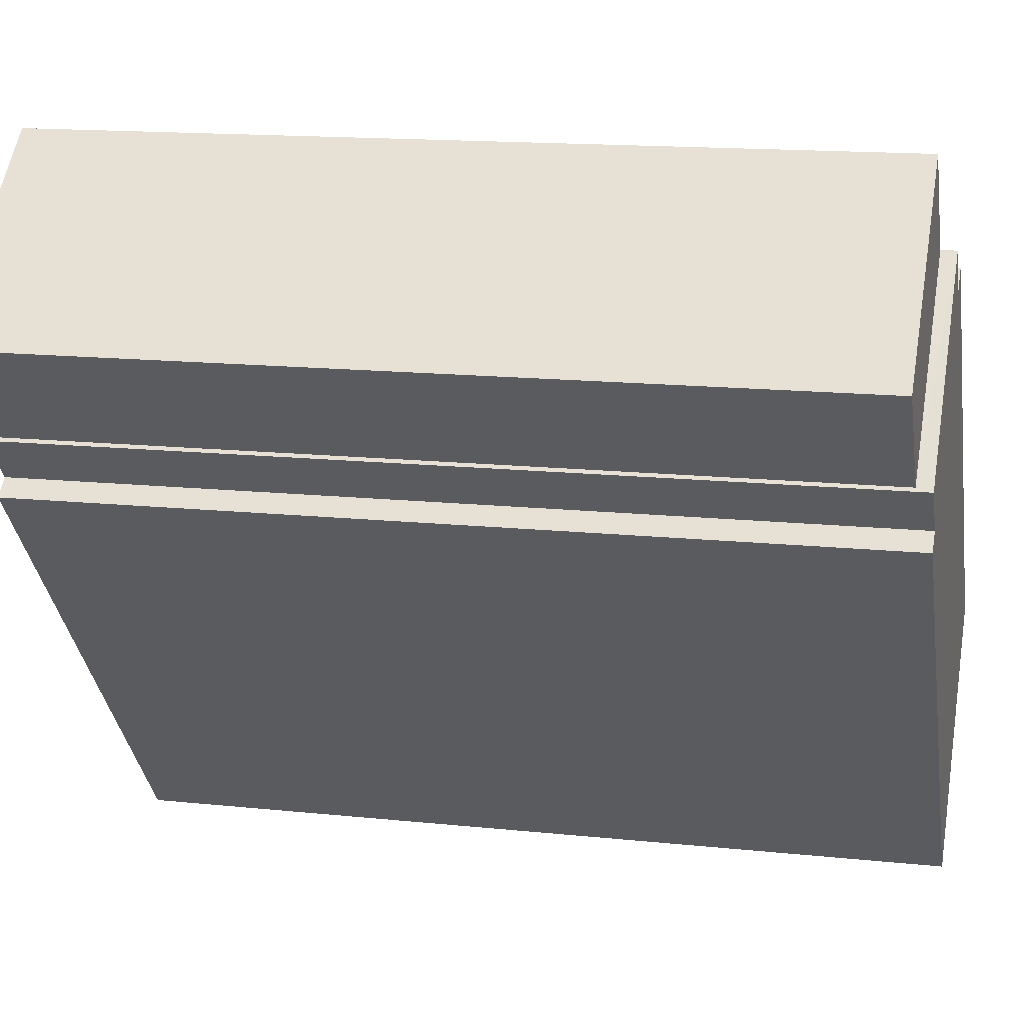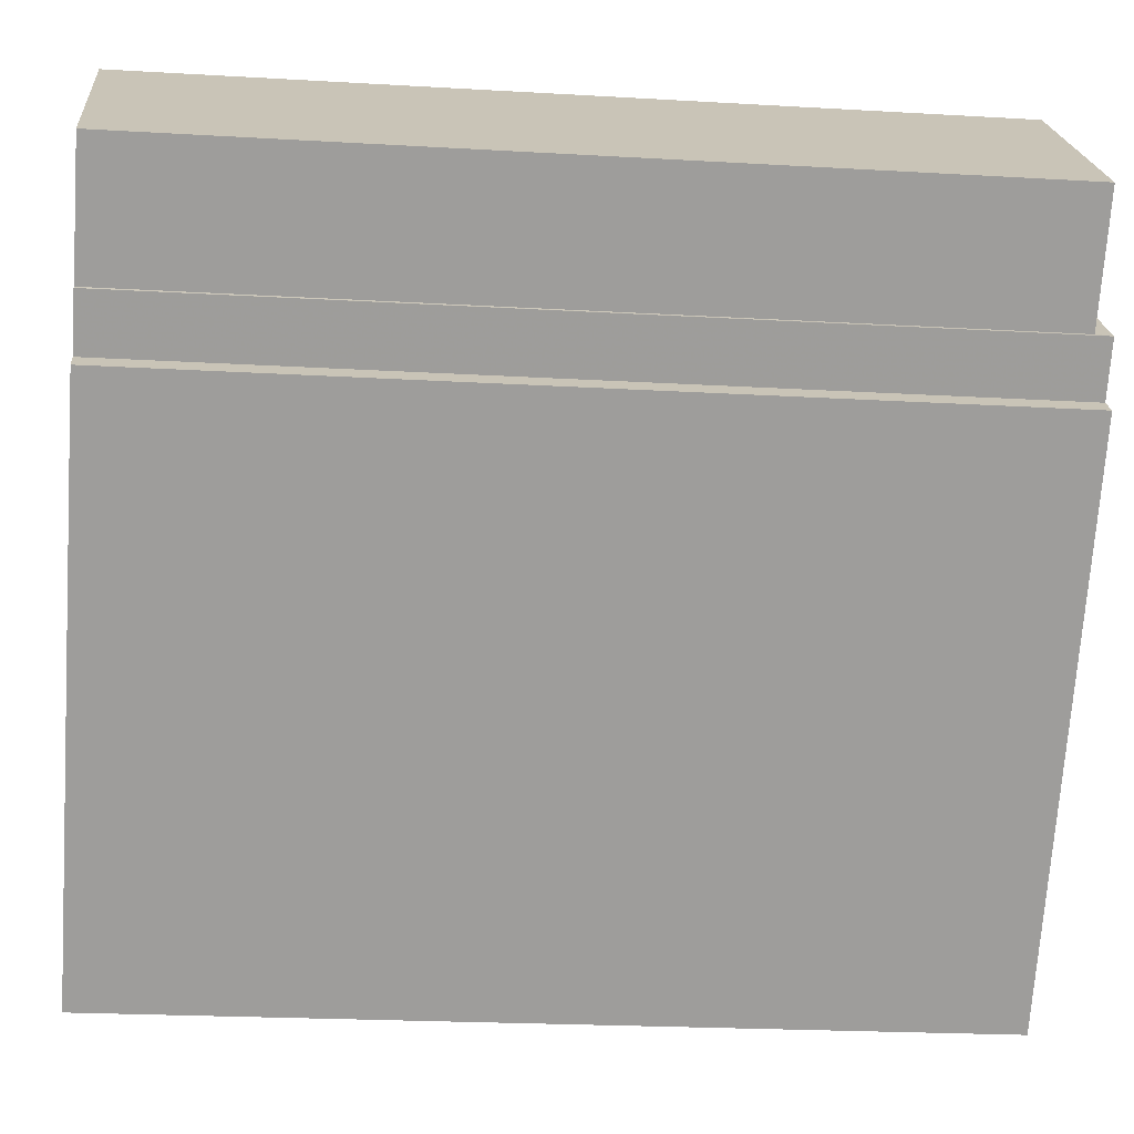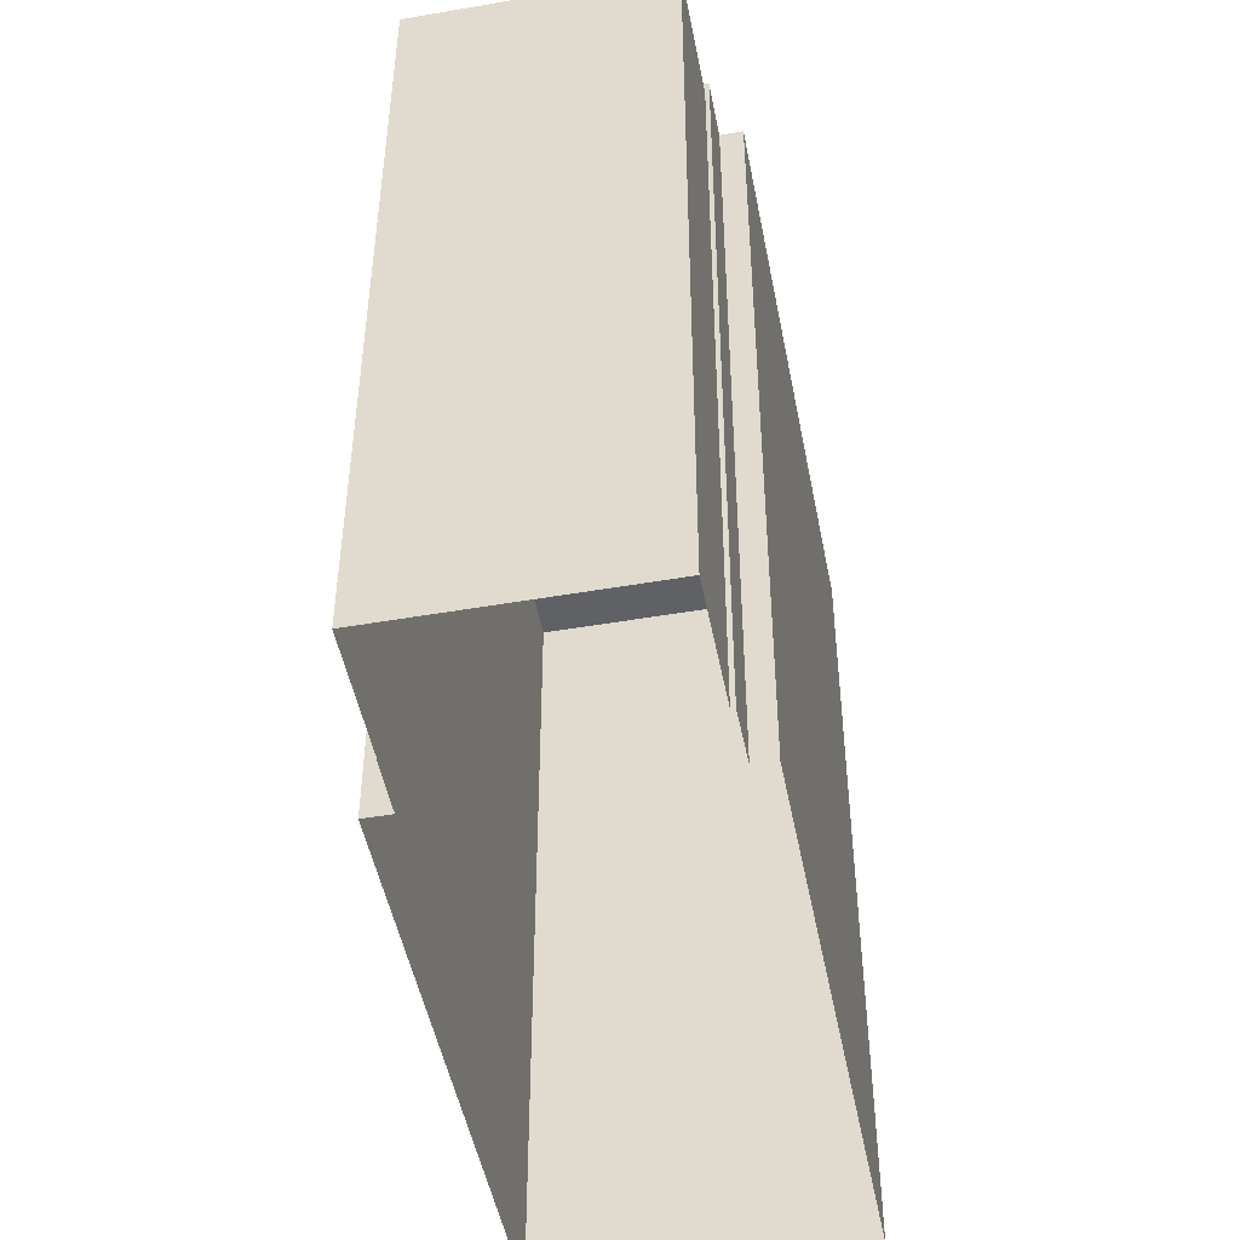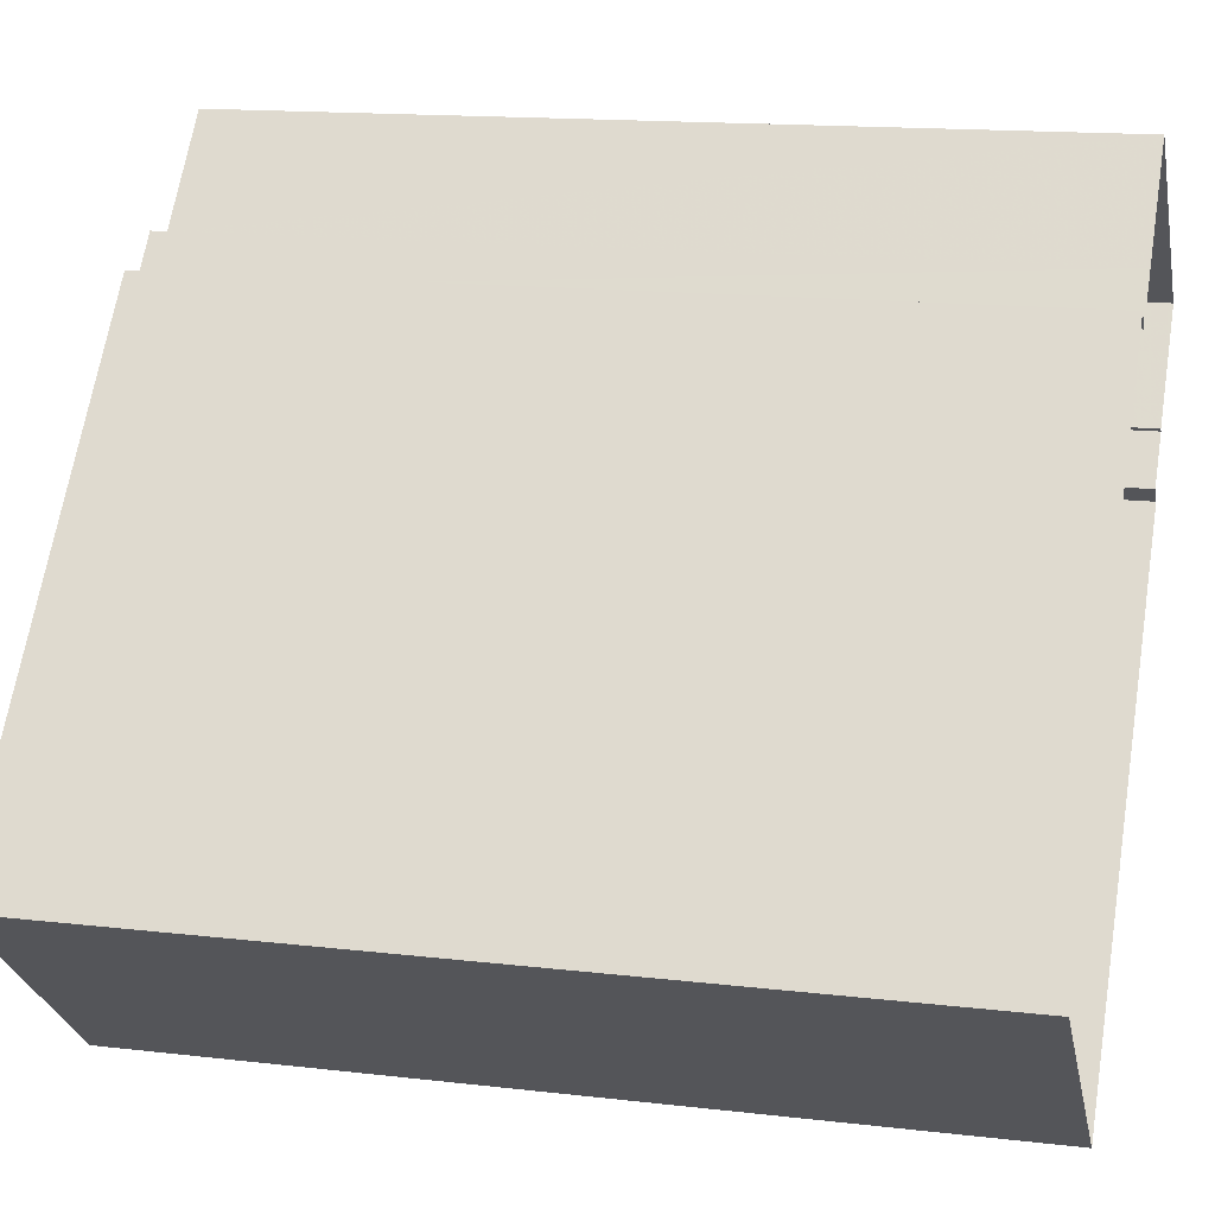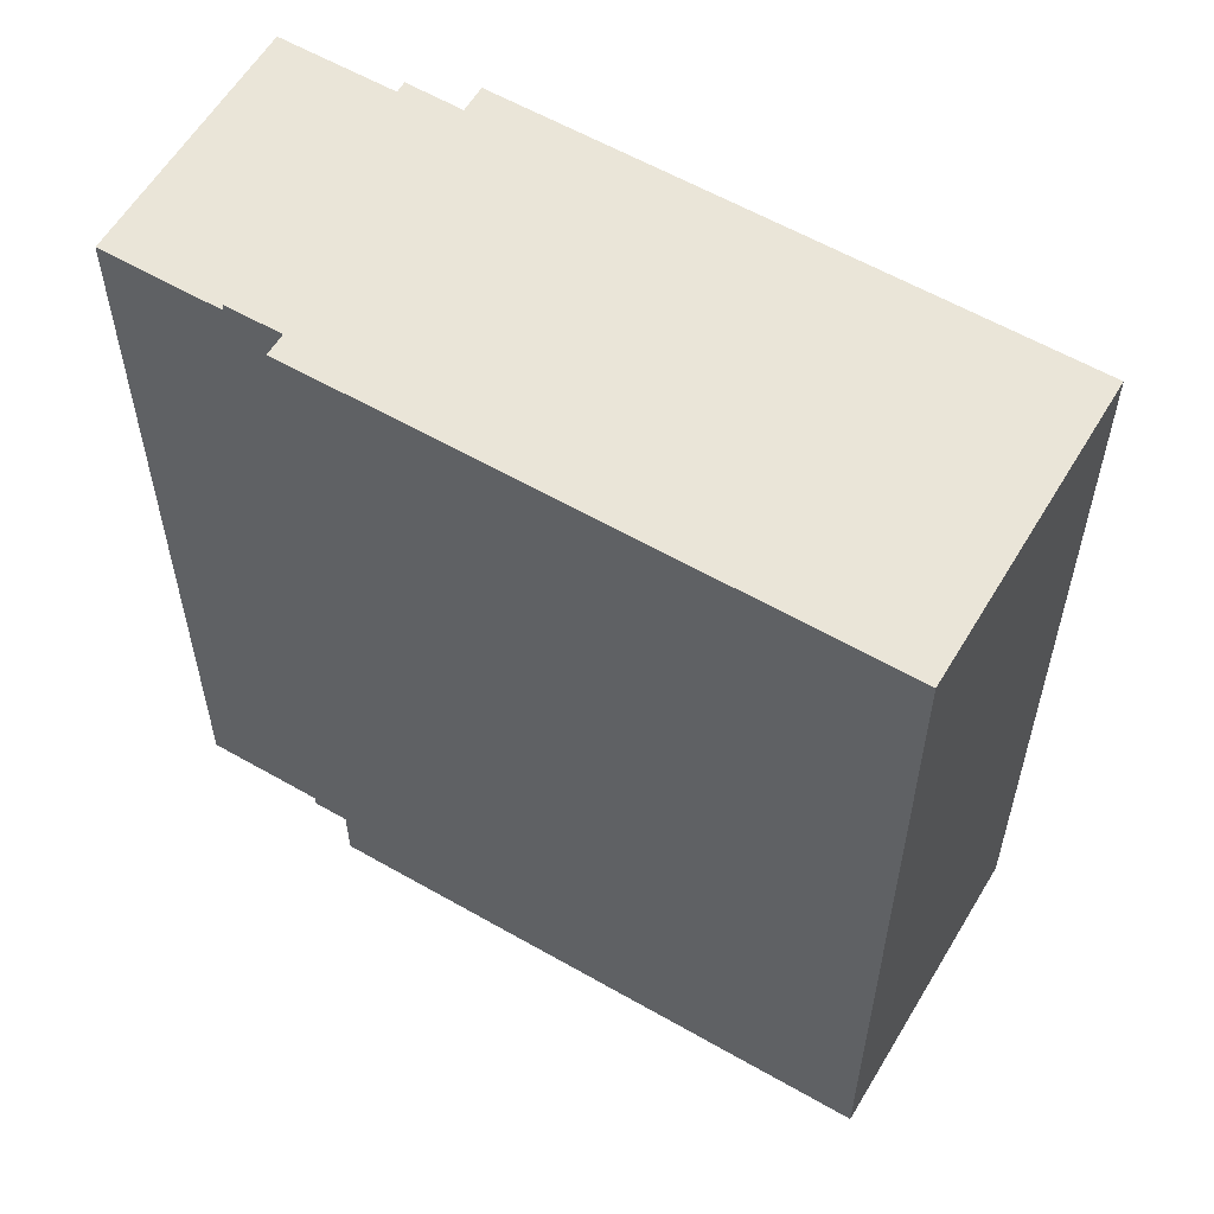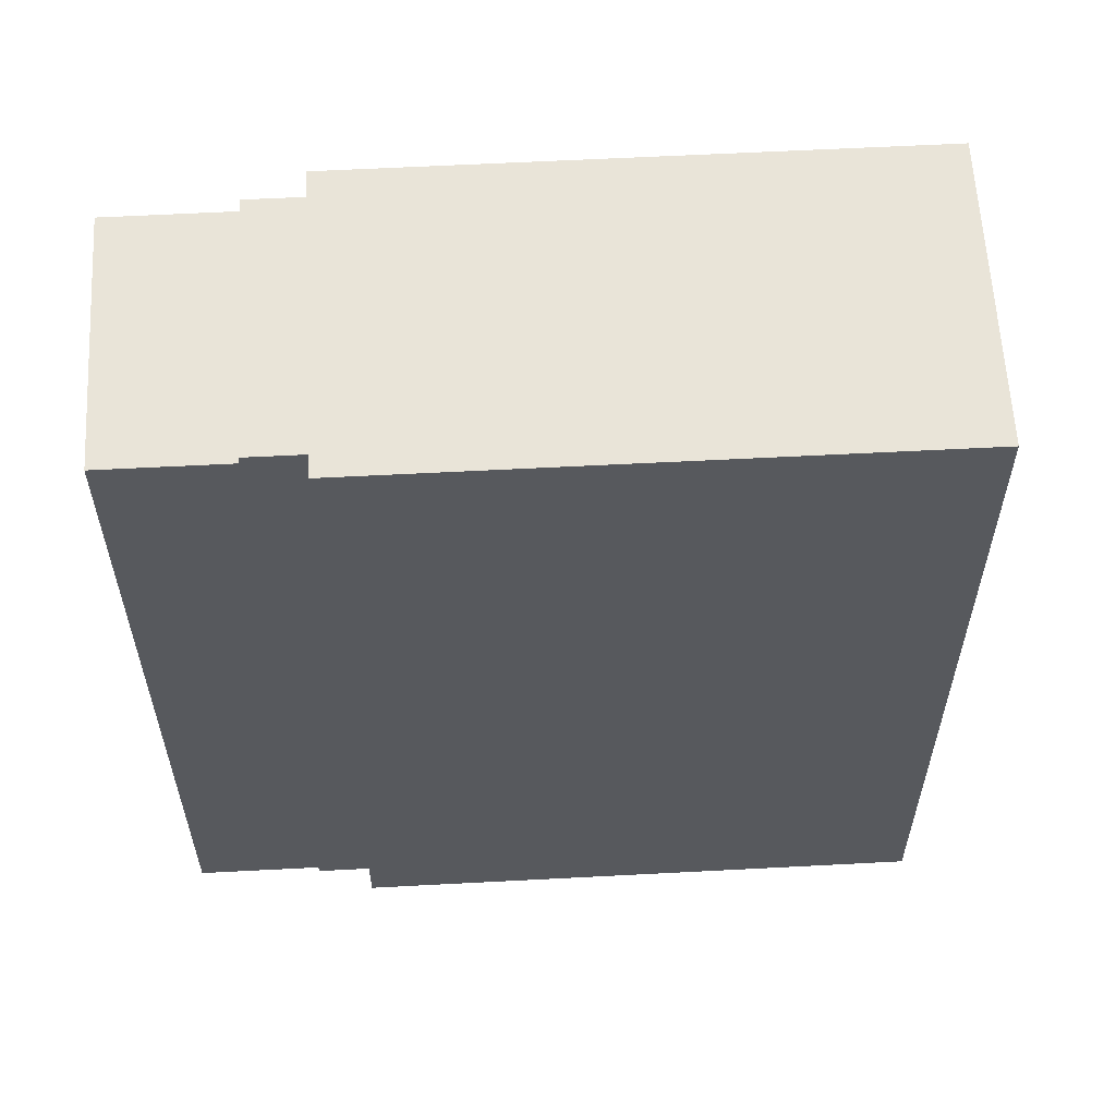
<metadata>
{"format":"obj","ext":"obj","renderer":"f3d","projection":"perspective","resolution":1024,"background":"white","views":[{"elev":14.9,"azim":-77.2,"up":"+Y"},{"elev":-21.2,"azim":-96.0,"up":"+Y"},{"elev":-48.7,"azim":-128.2,"up":"+Z"},{"elev":14.9,"azim":104.2,"up":"+Y"},{"elev":58.9,"azim":-18.5,"up":"+Z"},{"elev":60.1,"azim":-52.2,"up":"+Z"}]}
</metadata>
<code>
v -5474 -3.717e+04 2.442
v -5471 -3.716e+04 2.442
v -5470 -3.717e+04 2.441
v -5472 -3.717e+04 2.441
v -5472 -3.717e+04 2.441
v -5467 -3.718e+04 2.439
v -5472 -3.717e+04 2.441
v -5472 -3.717e+04 2.441
v -5469 -3.717e+04 2.441
v -5463 -3.717e+04 2.44
v -5469 -3.717e+04 2.441
v -5470 -3.717e+04 2.441
v -5470 -3.717e+04 14.61
v -5471 -3.716e+04 14.61
v -5474 -3.717e+04 14.61
v -5472 -3.717e+04 14.61
v -5472 -3.717e+04 14.84
v -5467 -3.718e+04 14.83
v -5472 -3.717e+04 14.84
v -5470 -3.717e+04 14.84
v -5472 -3.717e+04 14.84
v -5469 -3.717e+04 14.84
v -5463 -3.717e+04 14.84
v -5469 -3.717e+04 14.84
f 1 2 3
f 4 5 6
f 1 3 7
f 5 8 7
f 9 10 6
f 11 10 9
f 3 12 9
f 9 6 5
f 7 3 9
f 7 9 5
f 13 14 15
f 16 13 15
f 17 18 19
f 20 21 19
f 22 18 23
f 22 23 24
f 20 19 22
f 19 18 22
f 13 2 14
f 13 3 2
f 16 15 1
f 7 16 1
f 15 2 1
f 15 14 2
f 8 16 7
f 13 12 3
f 13 20 12
f 21 16 8
f 20 16 21
f 20 13 16
f 17 5 4
f 17 19 5
f 19 8 5
f 19 21 8
f 12 22 9
f 12 20 22
f 22 11 9
f 22 24 11
f 23 10 11
f 24 23 11
f 18 6 10
f 23 18 10
f 18 4 6
f 18 17 4

</code>
